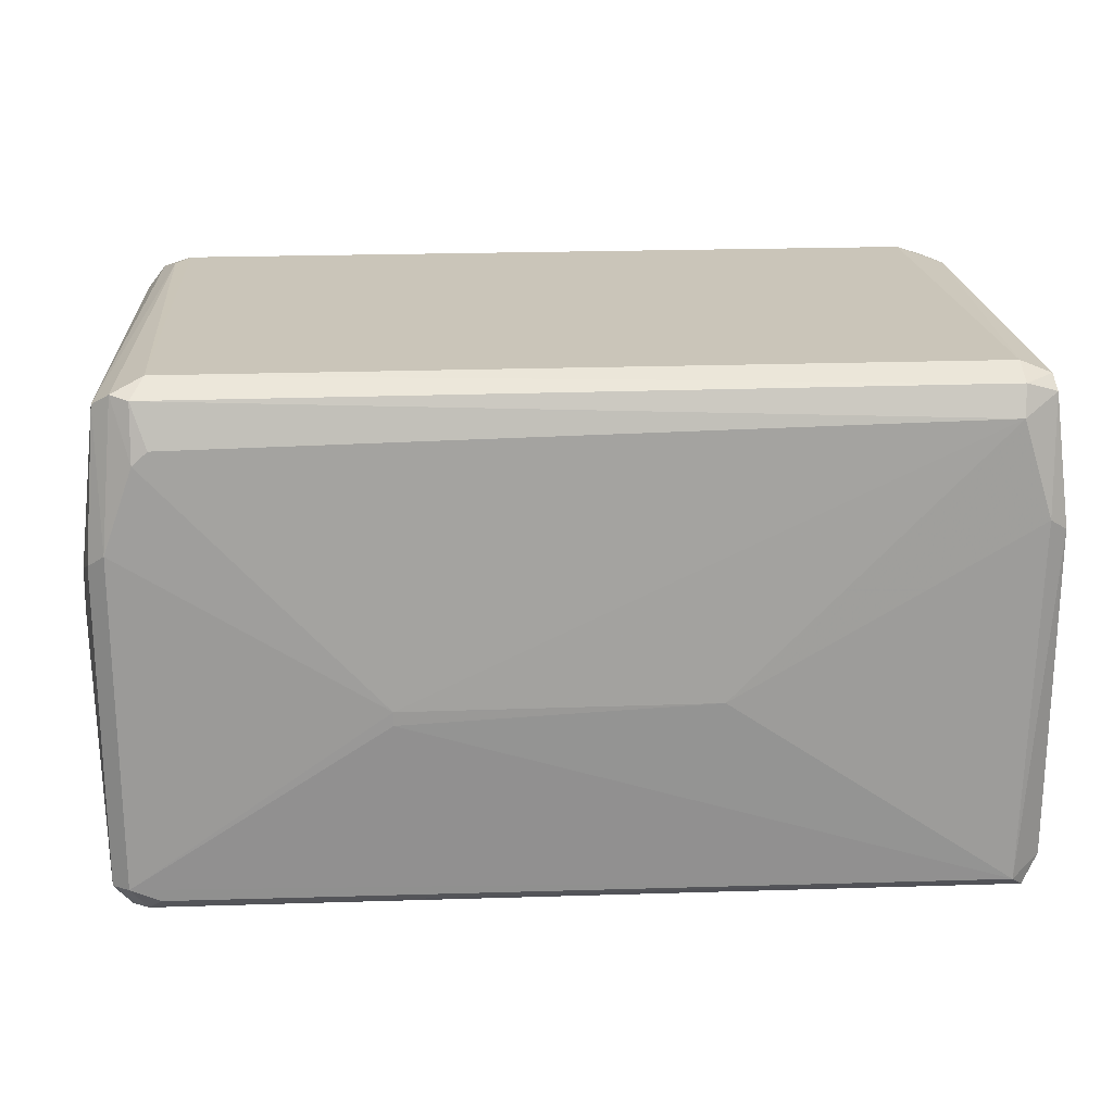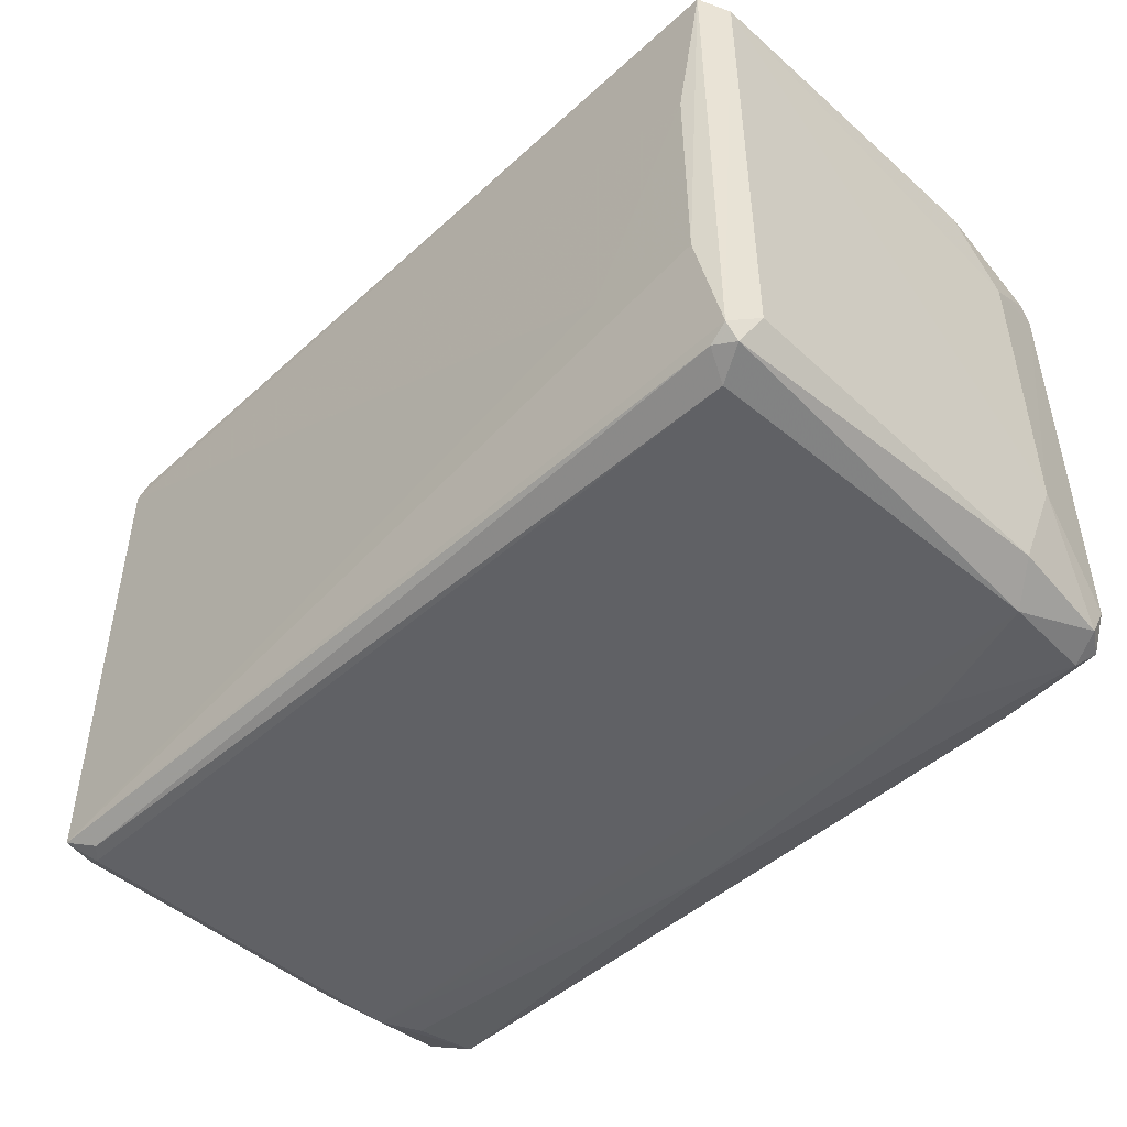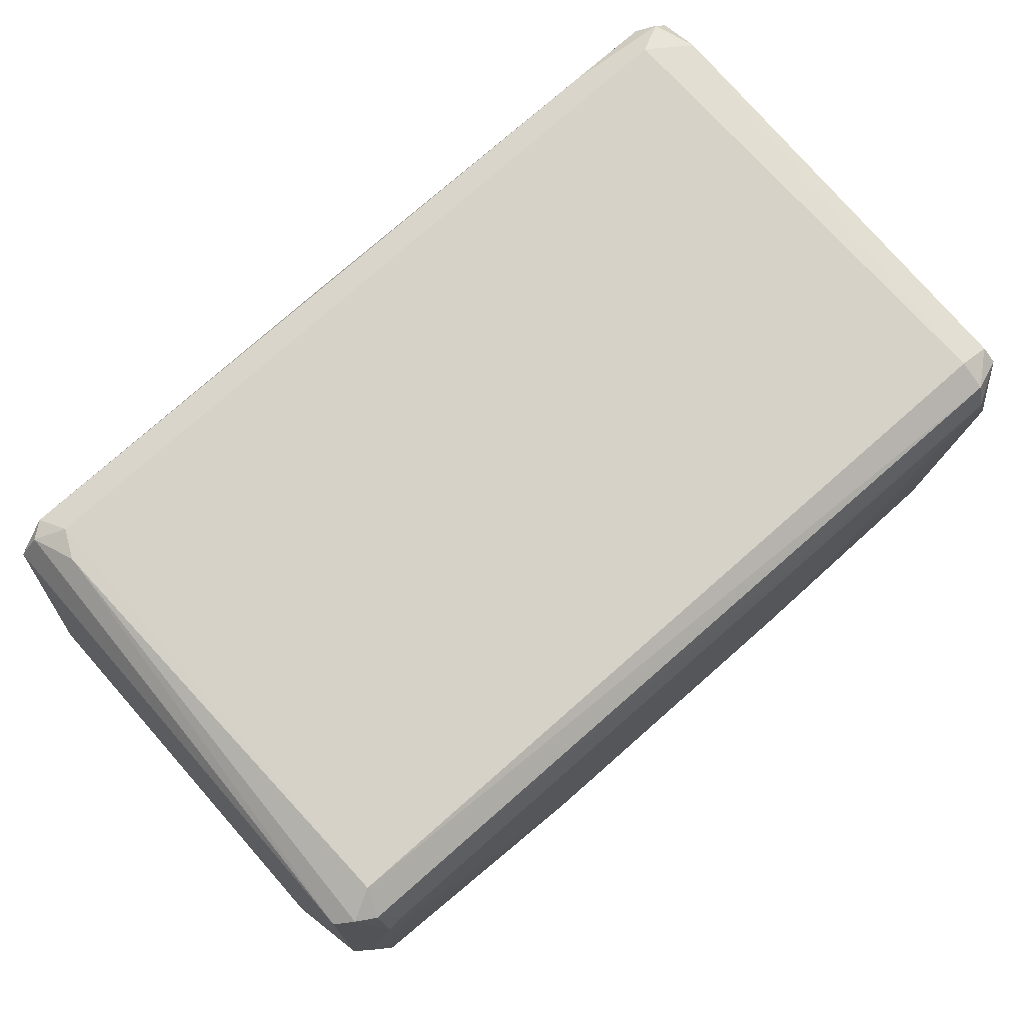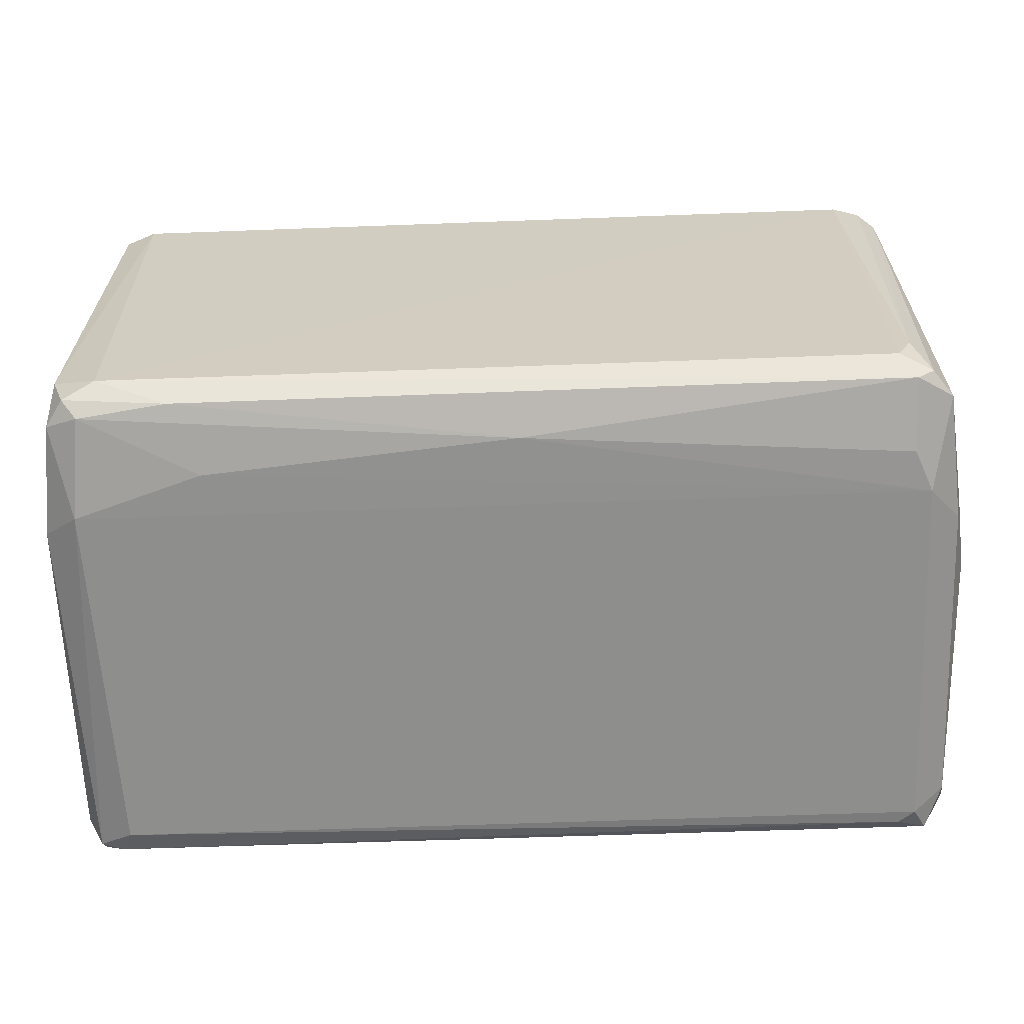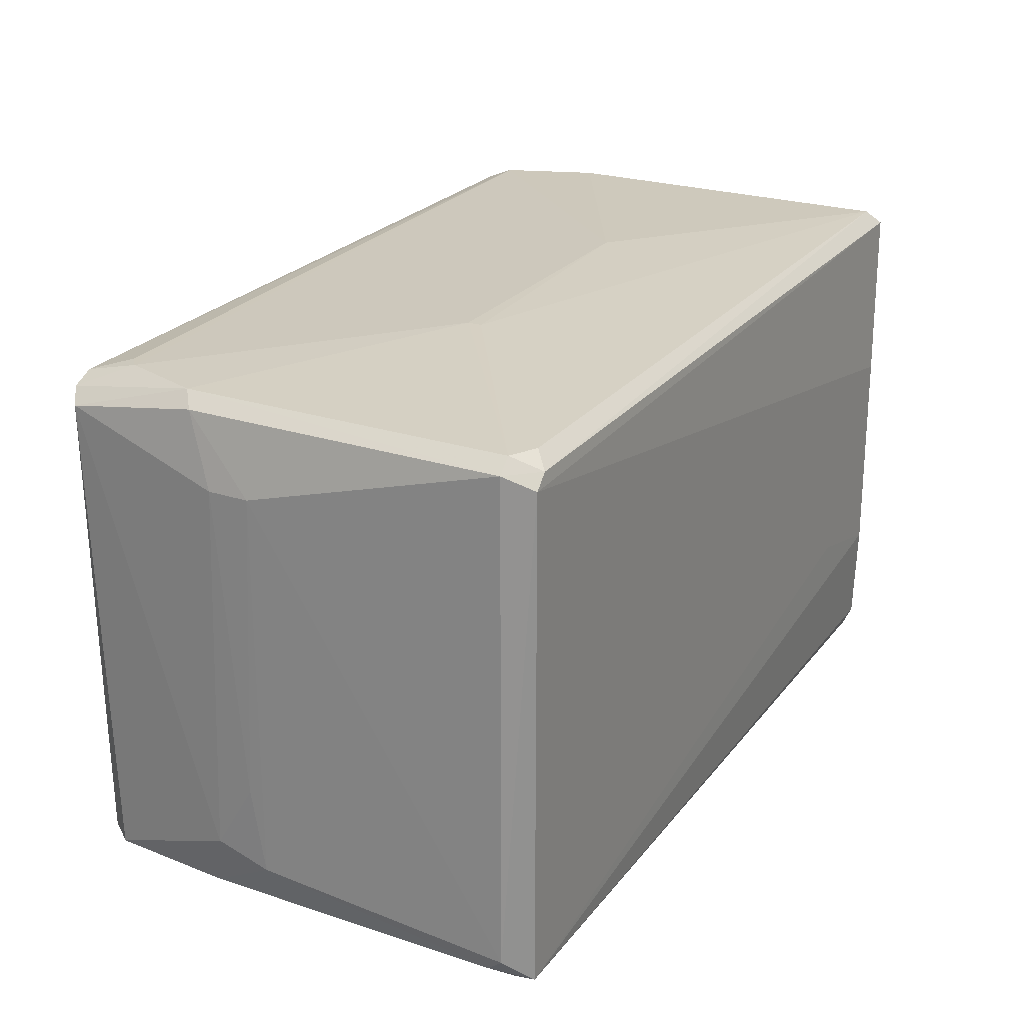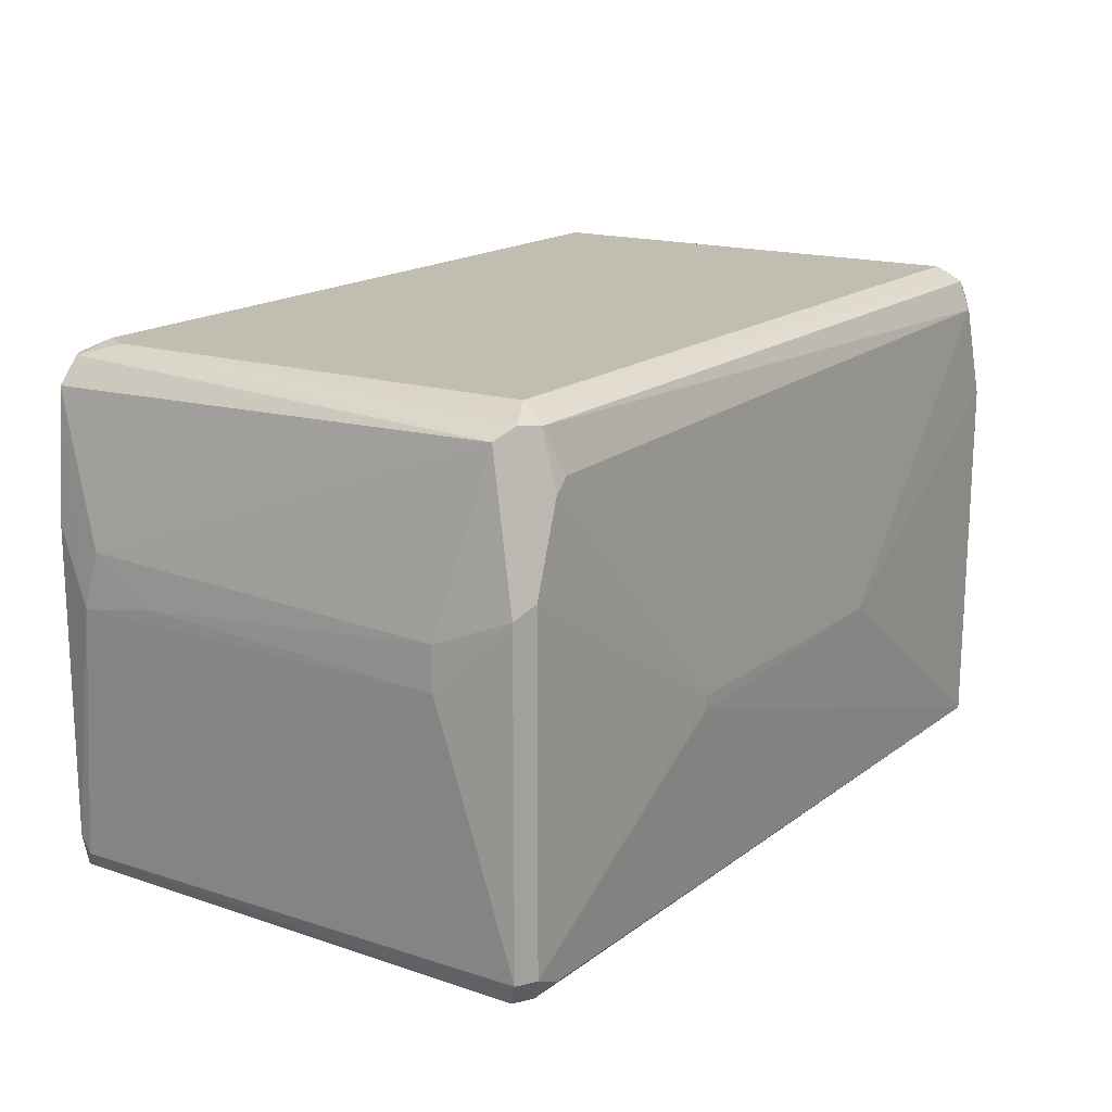
<metadata>
{"format":"obj","ext":"obj","renderer":"f3d","projection":"perspective","resolution":1024,"background":"white","views":[{"elev":20.7,"azim":176.2,"up":"+Z"},{"elev":-47.5,"azim":-134.8,"up":"+Y"},{"elev":78.4,"azim":138.8,"up":"+Z"},{"elev":-64.8,"azim":2.1,"up":"+Y"},{"elev":24.2,"azim":118.5,"up":"+Y"},{"elev":16.9,"azim":124.1,"up":"+Z"}]}
</metadata>
<code>
v 0.002018 -0.09064 0.07183
v 0.0527 0.09368 -0.01105
v 0.05266 0.09362 -0.01565
v -0.1526 0.08582 0.04022
v -0.1476 -0.08268 -0.0814
v 0.1364 -0.08652 -0.08063
v 0.1327 0.0808 0.08673
v -0.1477 0.0857 -0.08145
v -0.1422 -0.08225 0.08649
v 0.1368 0.08046 -0.08086
v 0.1322 -0.0822 0.08643
v -0.137 0.07565 0.09082
v 0.1475 -0.04072 0.01683
v -0.1369 -0.0911 -0.07129
v -0.1364 0.08915 0.07656
v 0.1222 -0.07709 0.0906
v 0.1419 0.08538 -0.0718
v -0.1407 -0.04454 -0.08469
v 0.1319 -0.0913 0.04915
v -0.1532 -0.07852 -0.07254
v 0.1266 0.08915 0.06735
v -0.1433 0.09058 -0.07694
v -0.1529 -0.04077 0.05911
v 0.1468 0.06216 0.02609
v -0.141 -0.09079 0.04888
v 0.1227 0.07572 0.09093
v -0.1321 -0.07711 0.09059
v 0.1319 -0.09128 -0.07143
v 0.1433 -0.07851 -0.07253
v 0.1386 -0.08323 0.07805
v -0.1535 0.08166 -0.07268
v 0.1363 0.08948 -0.07132
v -0.1472 0.07612 0.08673
v 0.1386 0.07677 0.08275
v -0.1526 -0.08288 0.04024
v -0.04869 0.09368 -0.01105
v -0.1402 0.029 -0.08441
v 0.1468 -0.06388 0.03077
v 0.1269 -0.08635 0.08597
v 0.1419 0.08539 0.03537
v -0.147 -0.06838 0.08659
v 0.1266 0.08453 0.0858
v -0.1373 -0.08678 0.08173
v -0.1372 0.085 0.08627
v 0.1471 0.06227 0.01211
v -0.153 0.06256 0.05913
v -0.1479 -0.08754 -0.07688
v 0.1425 -0.08276 0.0355
v 0.1313 0.08461 -0.08037
v -0.1465 0.08967 0.04451
v 0.1363 0.08949 0.03979
v 0.1475 -0.06888 0.01214
v 0.1268 -0.06784 0.09059
v 0.1266 -0.0908 -0.07567
v -0.1411 -0.0862 -0.08031
v -0.1479 -0.08286 0.07773
v -0.1083 -0.08586 0.0855
v -0.1034 -0.03515 -0.08426
v 0.1264 -0.09067 0.06266
v 0.1267 0.08921 -0.07571
v 0.1425 -0.08277 -0.06743
v -0.148 0.08121 0.08247
v 0.1216 0.08891 0.07175
v -0.09935 -0.09065 0.06263
f 43 25 64
f 6 5 18
f 5 8 18
f 2 15 21
f 14 19 25
f 16 26 27
f 26 12 27
f 19 14 28
f 6 10 29
f 10 17 29
f 8 5 31
f 5 20 31
f 4 22 31
f 22 8 31
f 20 23 31
f 3 2 32
f 22 3 32
f 11 30 34
f 23 20 35
f 2 3 36
f 15 2 36
f 3 22 36
f 8 10 37
f 18 8 37
f 13 24 38
f 24 34 38
f 34 30 38
f 11 16 39
f 16 27 39
f 19 30 39
f 30 11 39
f 34 24 40
f 9 27 41
f 27 12 41
f 12 33 41
f 33 23 41
f 7 21 42
f 26 7 42
f 12 26 44
f 33 12 44
f 42 15 44
f 26 42 44
f 24 13 45
f 29 17 45
f 17 40 45
f 40 24 45
f 4 31 46
f 31 23 46
f 23 33 46
f 20 5 47
f 14 25 47
f 35 20 47
f 25 35 47
f 30 19 48
f 10 8 49
f 17 10 49
f 8 22 49
f 32 17 49
f 22 4 50
f 15 36 50
f 36 22 50
f 2 21 51
f 21 7 51
f 32 2 51
f 17 32 51
f 7 34 51
f 40 17 51
f 34 40 51
f 13 38 52
f 38 30 52
f 45 13 52
f 29 45 52
f 30 48 52
f 16 11 53
f 7 26 53
f 26 16 53
f 34 7 53
f 11 34 53
f 6 28 54
f 28 14 54
f 5 6 55
f 47 5 55
f 14 47 55
f 6 54 55
f 54 14 55
f 23 35 56
f 35 25 56
f 9 41 56
f 41 23 56
f 25 43 56
f 43 9 56
f 27 9 57
f 1 39 57
f 39 27 57
f 43 1 57
f 9 43 57
f 10 6 58
f 6 18 58
f 37 10 58
f 18 37 58
f 1 19 59
f 39 1 59
f 19 39 59
f 22 32 60
f 49 22 60
f 32 49 60
f 28 6 61
f 19 28 61
f 6 29 61
f 48 19 61
f 29 52 61
f 52 48 61
f 33 44 62
f 44 15 62
f 4 46 62
f 46 33 62
f 50 4 62
f 15 50 62
f 21 15 63
f 15 42 63
f 42 21 63
f 19 1 64
f 25 19 64
f 1 43 64

</code>
